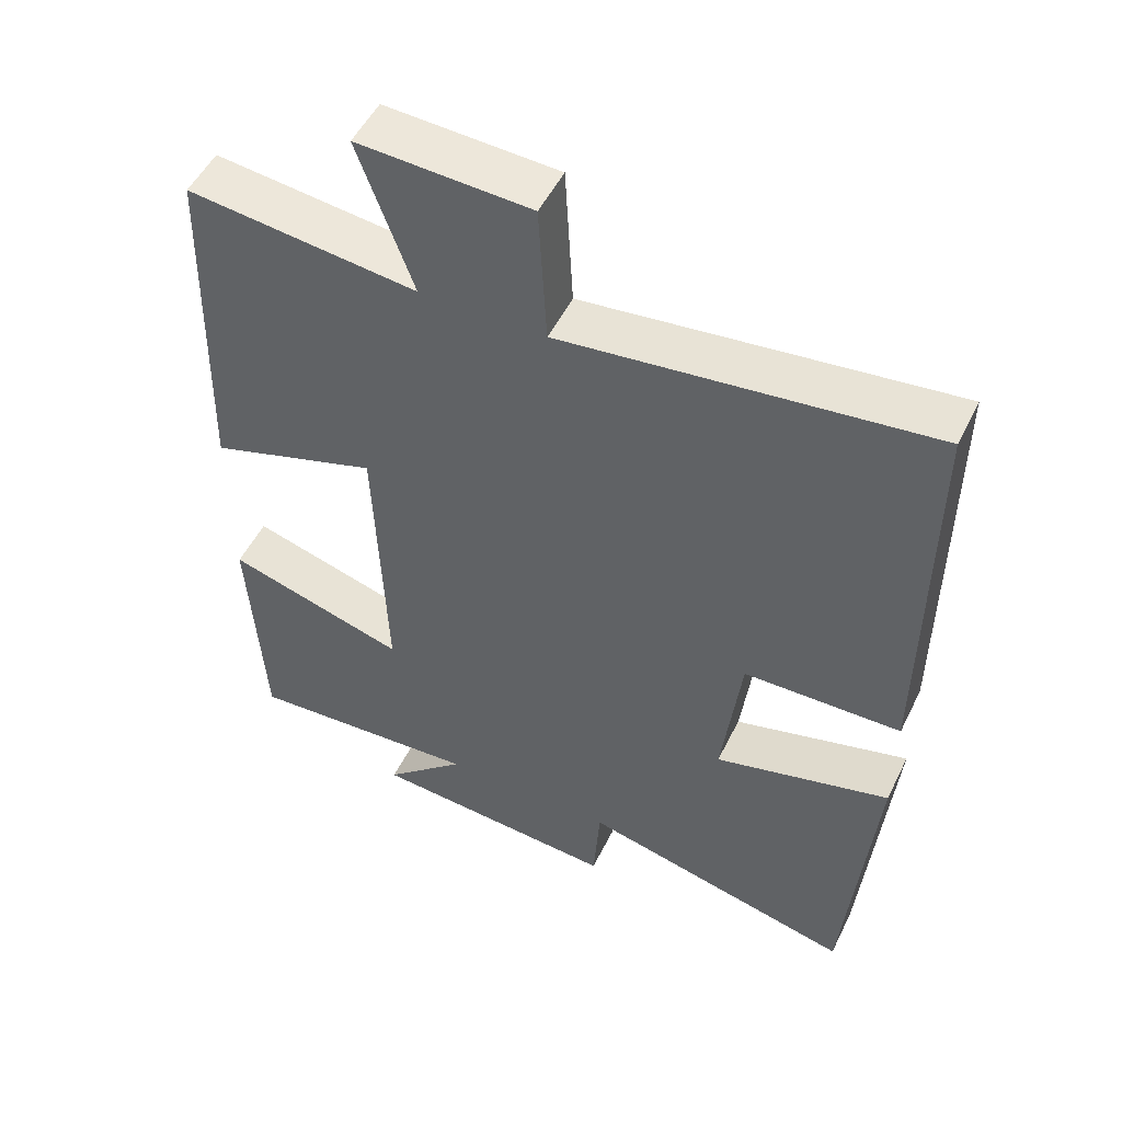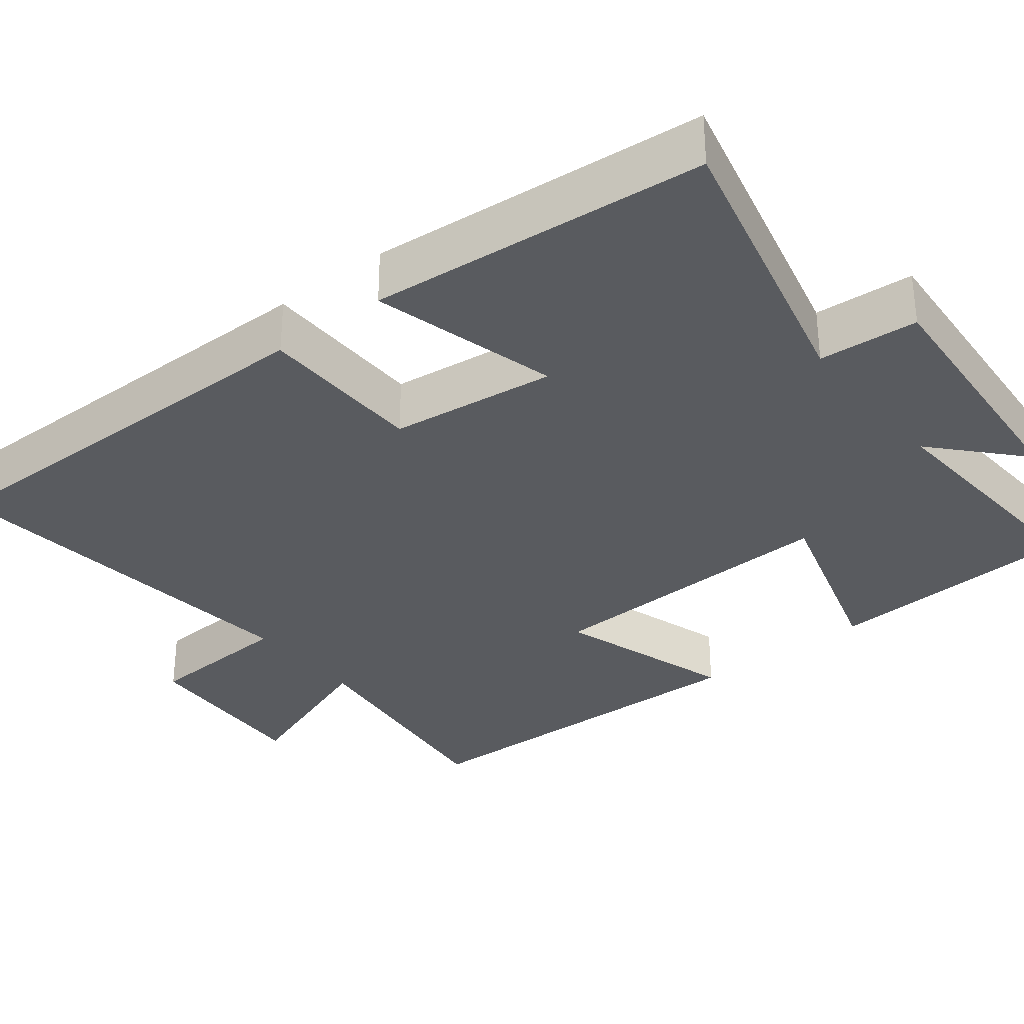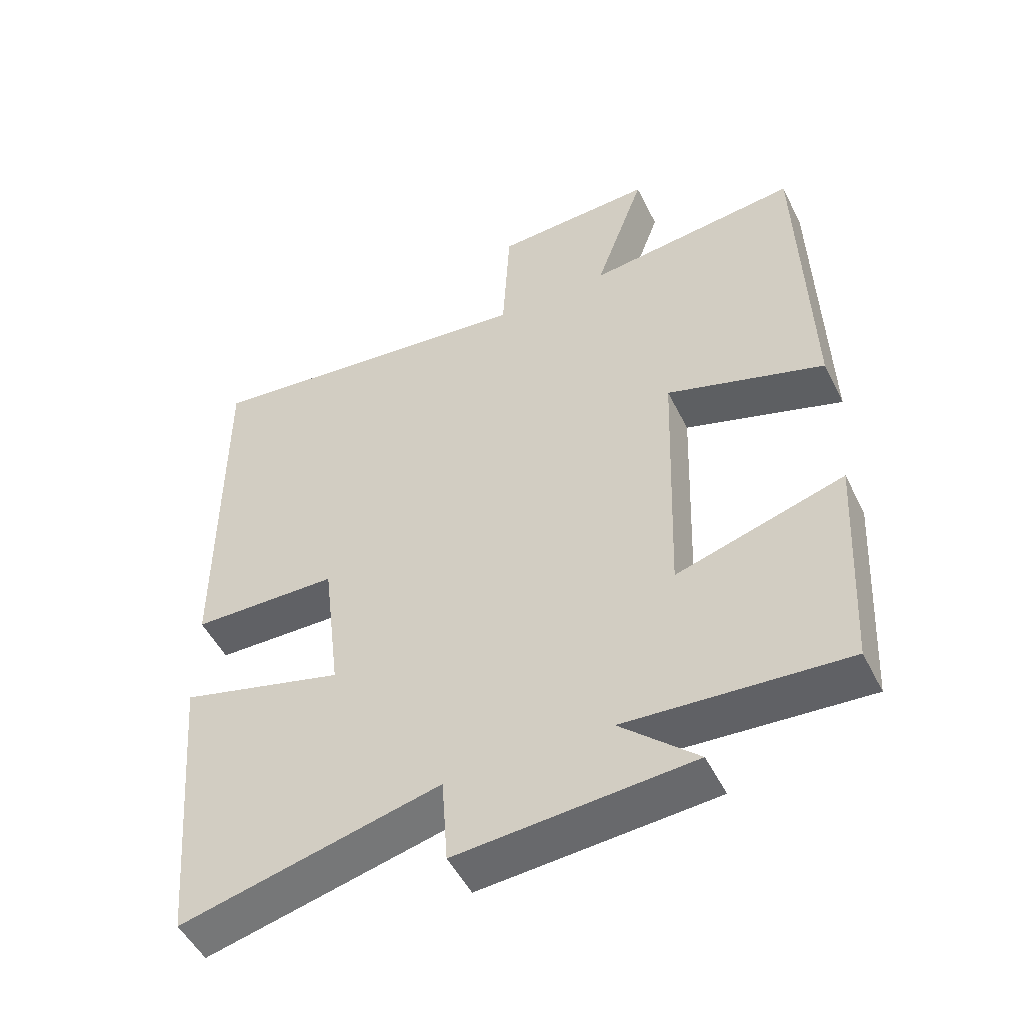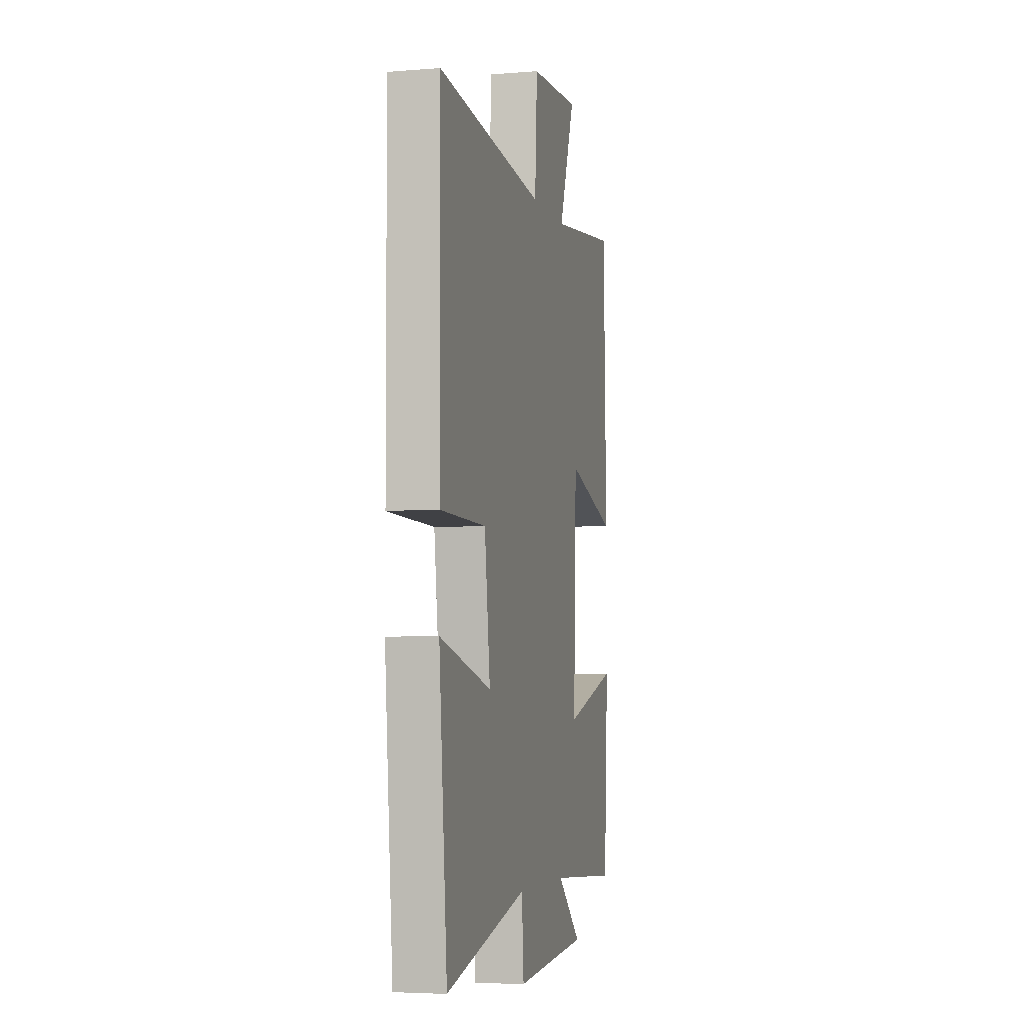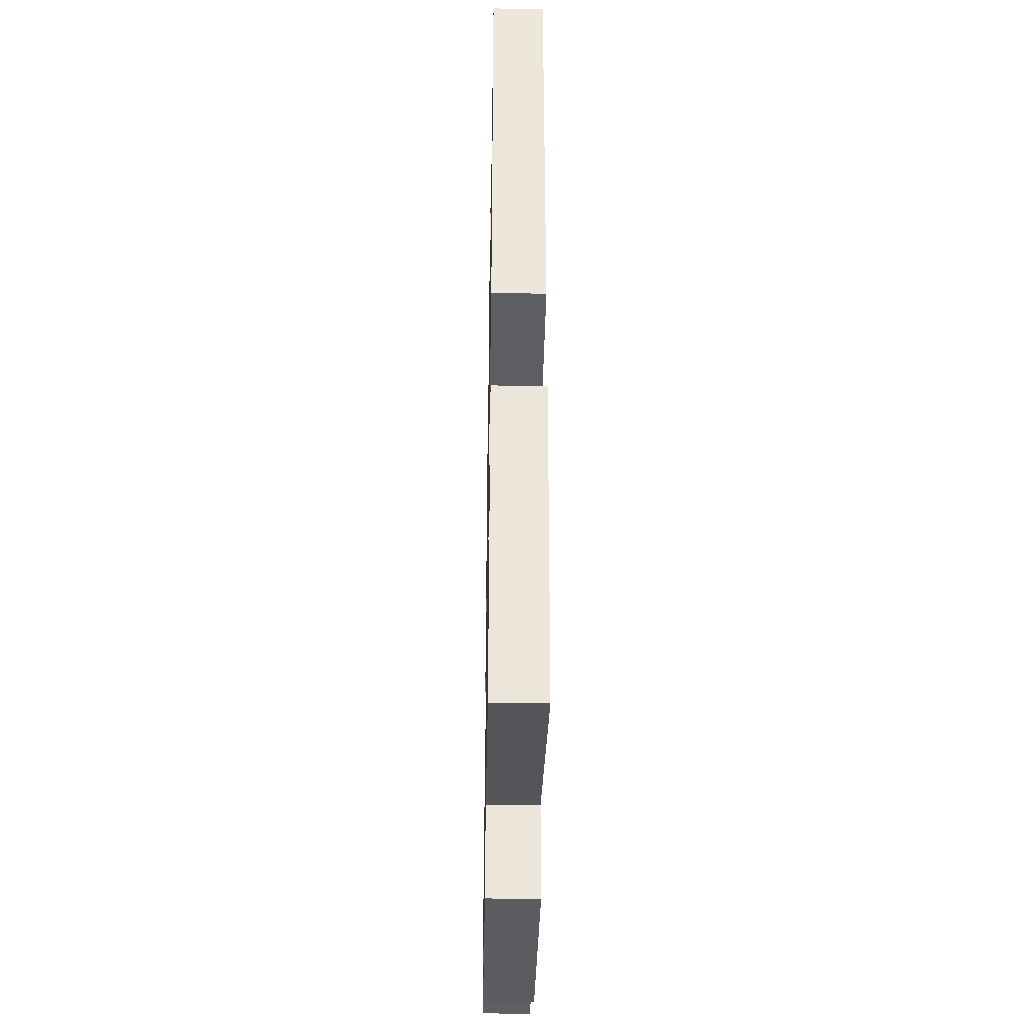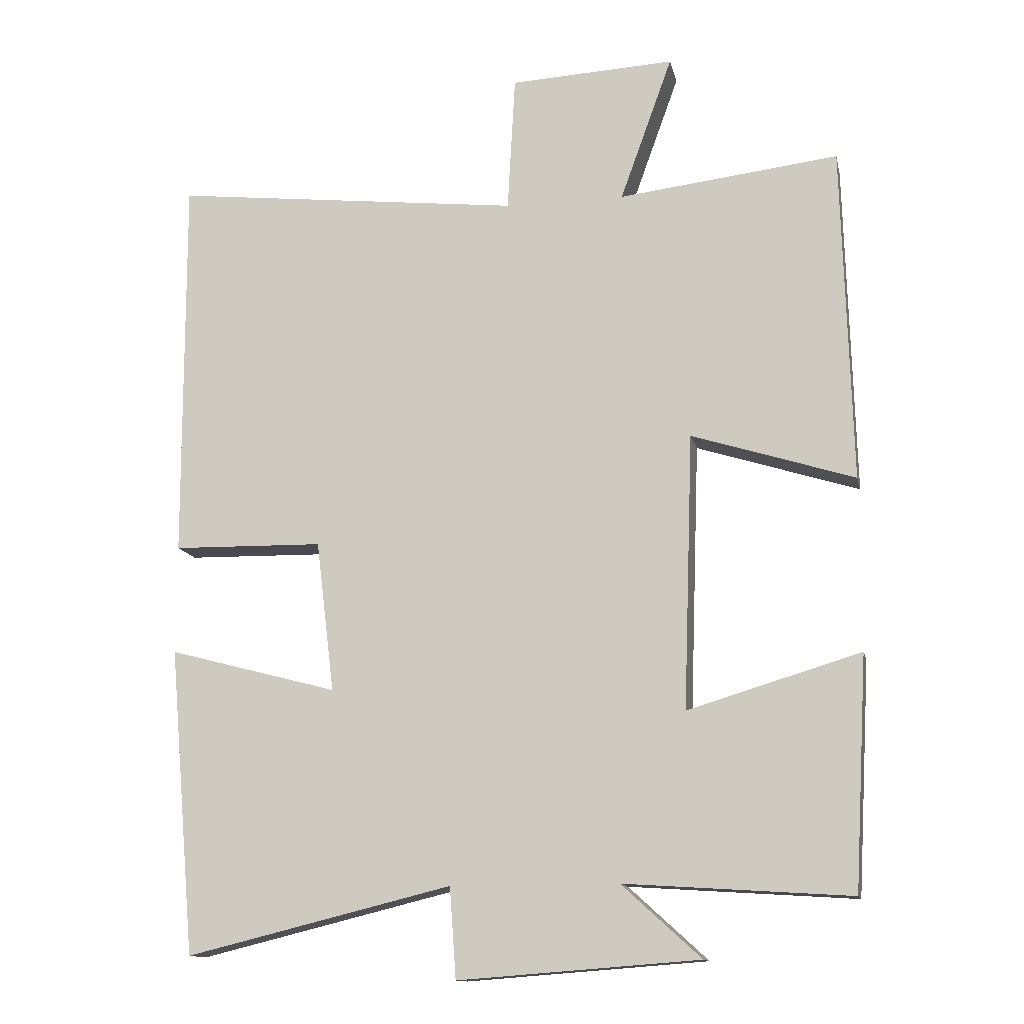
<metadata>
{"format":"obj","ext":"obj","renderer":"f3d","projection":"perspective","resolution":1024,"background":"white","views":[{"elev":51.4,"azim":25.7,"up":"+Z"},{"elev":-32.7,"azim":128.3,"up":"+Y"},{"elev":-50.6,"azim":-154.1,"up":"+Z"},{"elev":-4.8,"azim":104.3,"up":"+Z"},{"elev":-38.1,"azim":89.0,"up":"+Z"},{"elev":-13.2,"azim":-167.9,"up":"+Z"}]}
</metadata>
<code>
v -0.487 0.07 0.537
v -0.172 0.07 0.5
v -0.247 0.07 0.708
v -0.011 0.07 0.696
v 0 0.07 0.5
v 0.502 0.07 0.557
v 0.5 0.07 0.001
v 0.284 0.07 -0.003
v 0.258 0.07 -0.219
v 0.5 0.07 -0.155
v 0.462 0.07 -0.593
v 0.082 0.07 -0.5
v 0.073 0.07 -0.629
v -0.271 0.07 -0.603
v -0.158 0.07 -0.5
v -0.481 0.07 -0.521
v -0.5 0.07 -0.19
v -0.253 0.07 -0.264
v -0.267 0.07 0.13
v -0.5 0.07 0.056
v -0.487 0 0.537
v -0.172 0 0.5
v -0.247 0 0.708
v -0.011 0 0.696
v 0 0 0.5
v 0.502 0 0.557
v 0.5 0 0.001
v 0.284 0 -0.003
v 0.258 0 -0.219
v 0.5 0 -0.155
v 0.462 0 -0.593
v 0.082 0 -0.5
v 0.073 0 -0.629
v -0.271 0 -0.603
v -0.158 0 -0.5
v -0.481 0 -0.521
v -0.5 0 -0.19
v -0.253 0 -0.264
v -0.267 0 0.13
v -0.5 0 0.056
f 19 20 1 2
f 18 19 2
f 15 16 17 18
f 15 18 2
f 12 13 14 15
f 12 15 2
f 9 10 11 12
f 8 9 12 2
f 5 6 7 8
f 5 8 2 3
f 3 4 5
f 22 21 40 39
f 22 39 38
f 38 37 36 35
f 22 38 35
f 35 34 33 32
f 22 35 32
f 32 31 30 29
f 22 32 29 28
f 28 27 26 25
f 23 22 28 25
f 25 24 23
f 1 21 22 2
f 2 22 23 3
f 3 23 24 4
f 4 24 25 5
f 5 25 26 6
f 6 26 27 7
f 7 27 28 8
f 8 28 29 9
f 9 29 30 10
f 10 30 31 11
f 11 31 32 12
f 12 32 33 13
f 13 33 34 14
f 14 34 35 15
f 15 35 36 16
f 16 36 37 17
f 17 37 38 18
f 18 38 39 19
f 19 39 40 20
f 20 40 21 1

</code>
